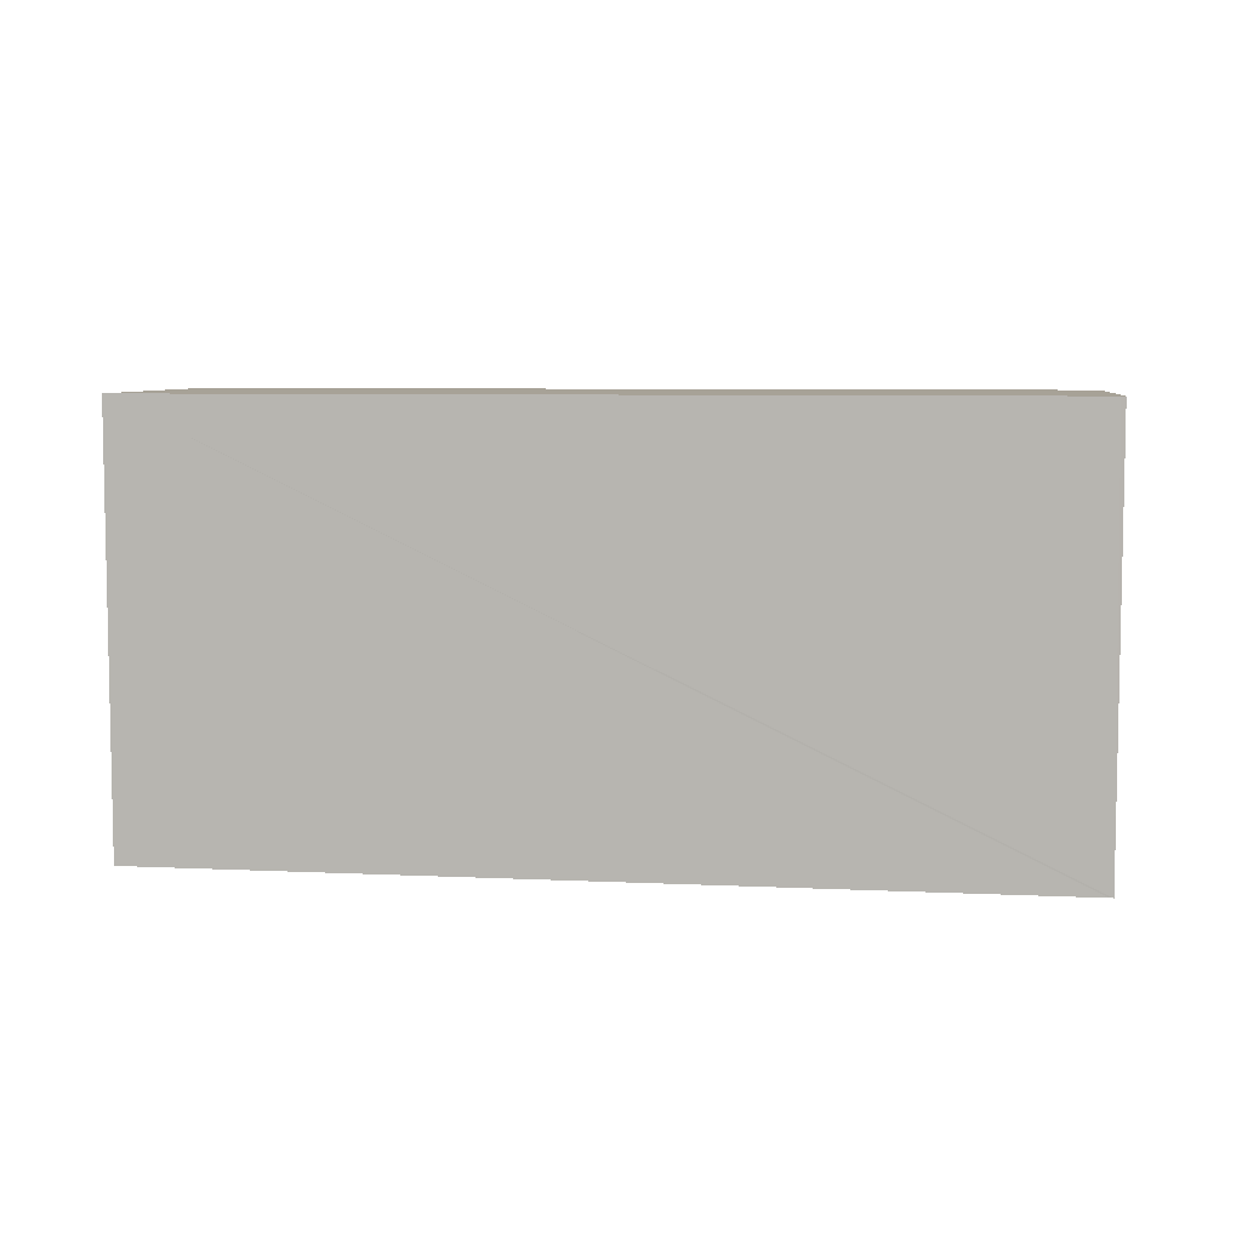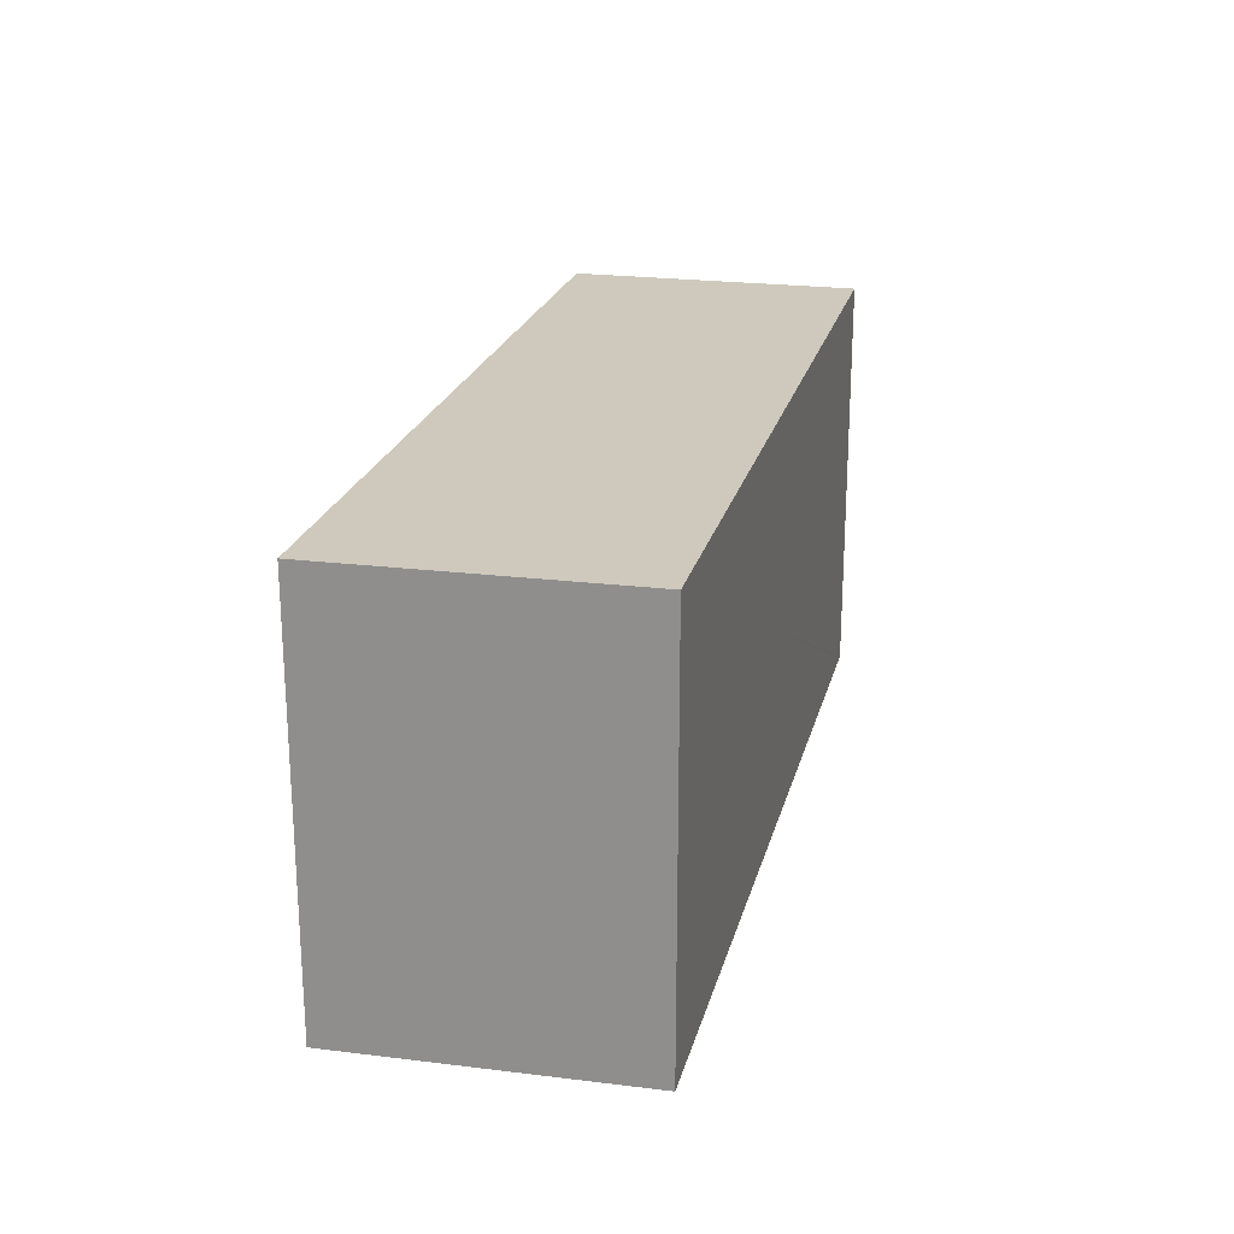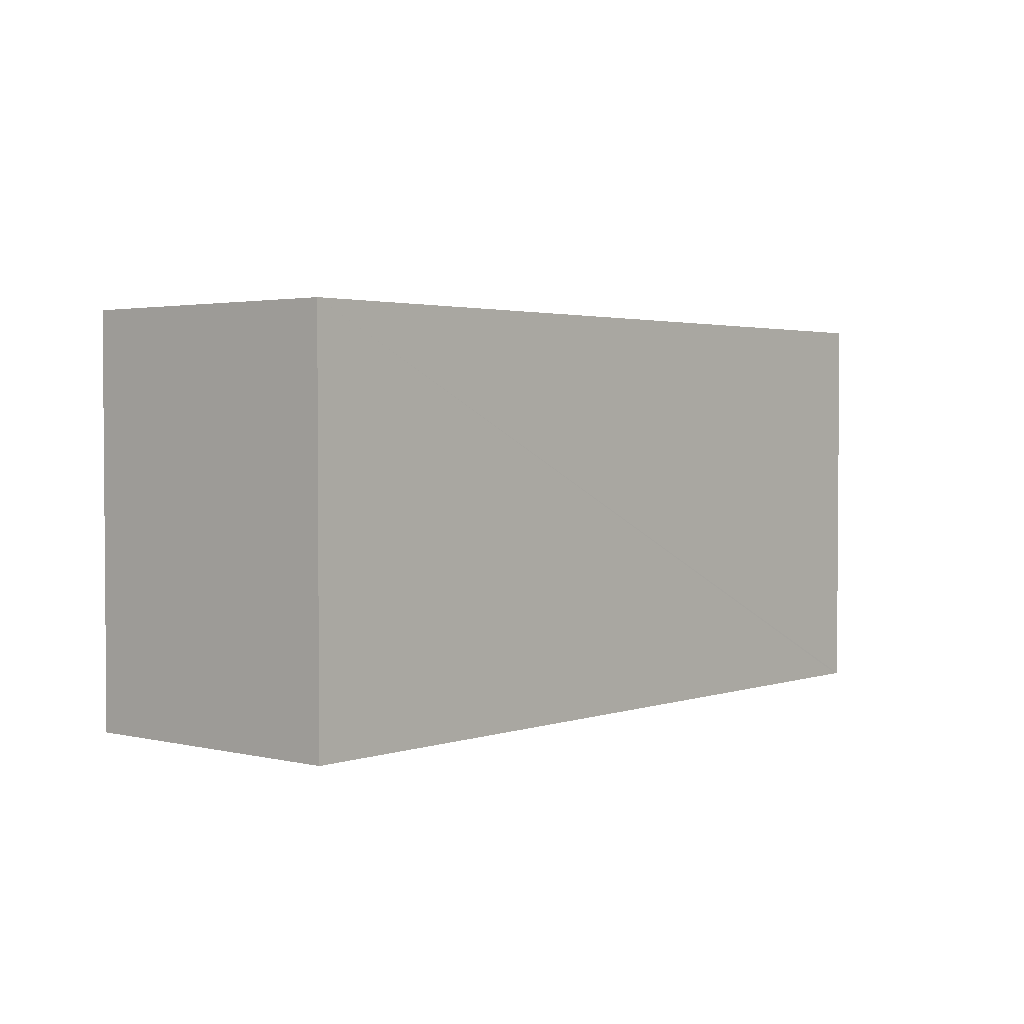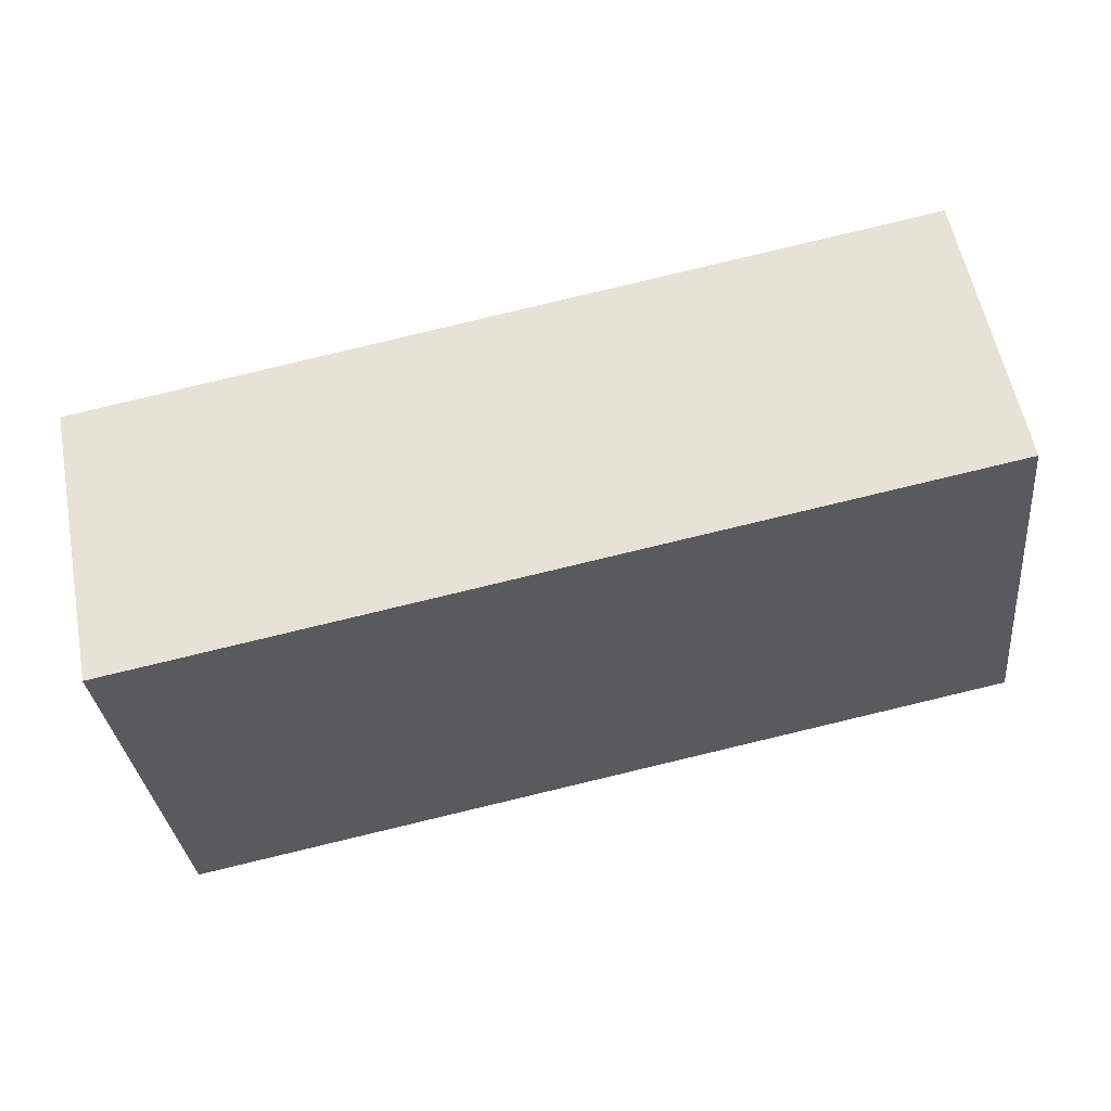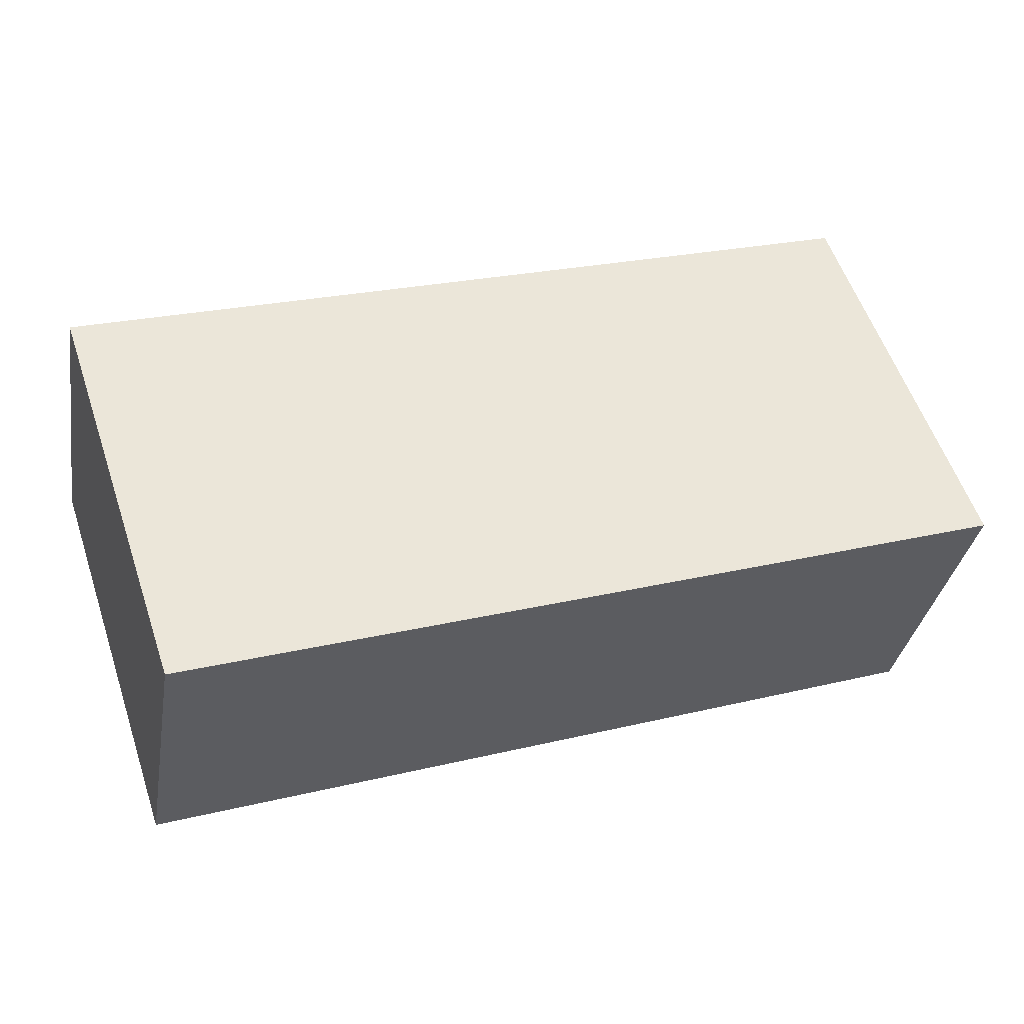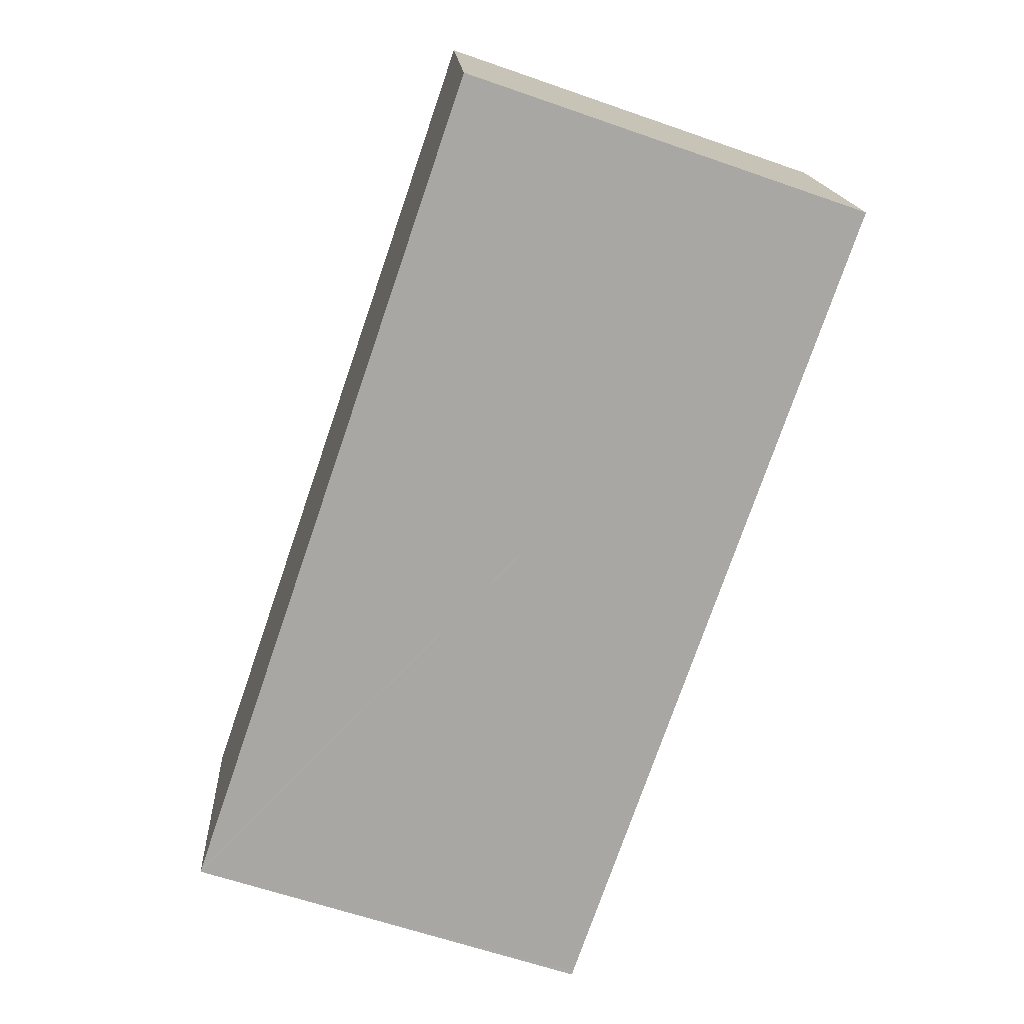
<metadata>
{"format":"obj","ext":"obj","renderer":"f3d","projection":"perspective","resolution":1024,"background":"white","views":[{"elev":6.6,"azim":176.2,"up":"+Y"},{"elev":22.4,"azim":91.5,"up":"+Y"},{"elev":2.5,"azim":119.2,"up":"+Y"},{"elev":-32.5,"azim":6.0,"up":"+Z"},{"elev":57.3,"azim":161.3,"up":"+Z"},{"elev":-62.9,"azim":70.6,"up":"+Z"}]}
</metadata>
<code>
v  0 3.195 1.956e-16
v  0.474 3.195 -2.228
v  0.443 3.195 -2.235
v  6.963 3.195 -0.856
v  6.548 3.195 1.394
v  0.443 1.369e-16 -2.235
v  0 0 0
v  6.548 -8.536e-17 1.394
v  6.963 5.241e-17 -0.856
v  0.474 1.364e-16 -2.228
g defaultobject
f 1 2 3
f 2 1 4
f 4 1 5
f 6 1 3
f 1 6 7
f 7 5 1
f 5 7 8
f 8 4 5
f 4 8 9
f 2 6 3
f 6 2 4
f 6 4 10
f 10 4 9
f 6 10 7
f 7 9 8
f 9 7 10

</code>
